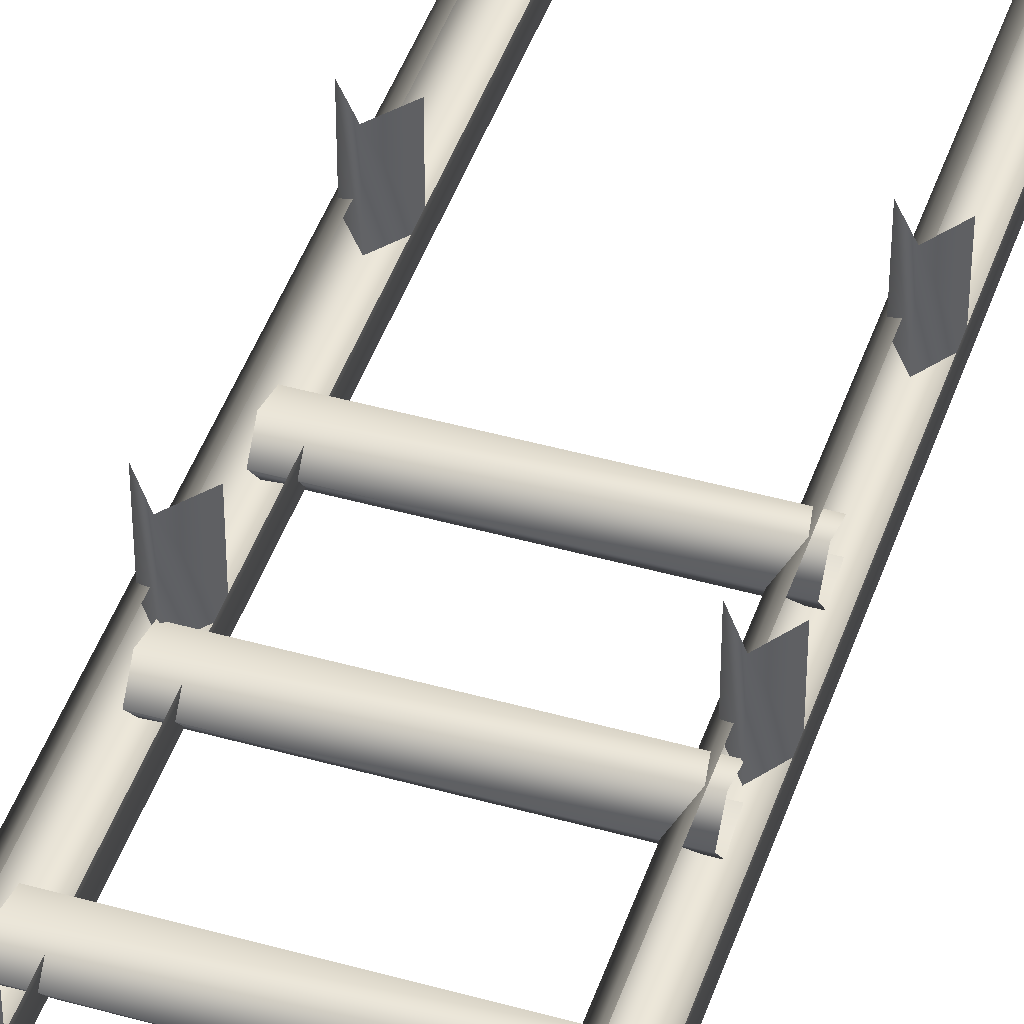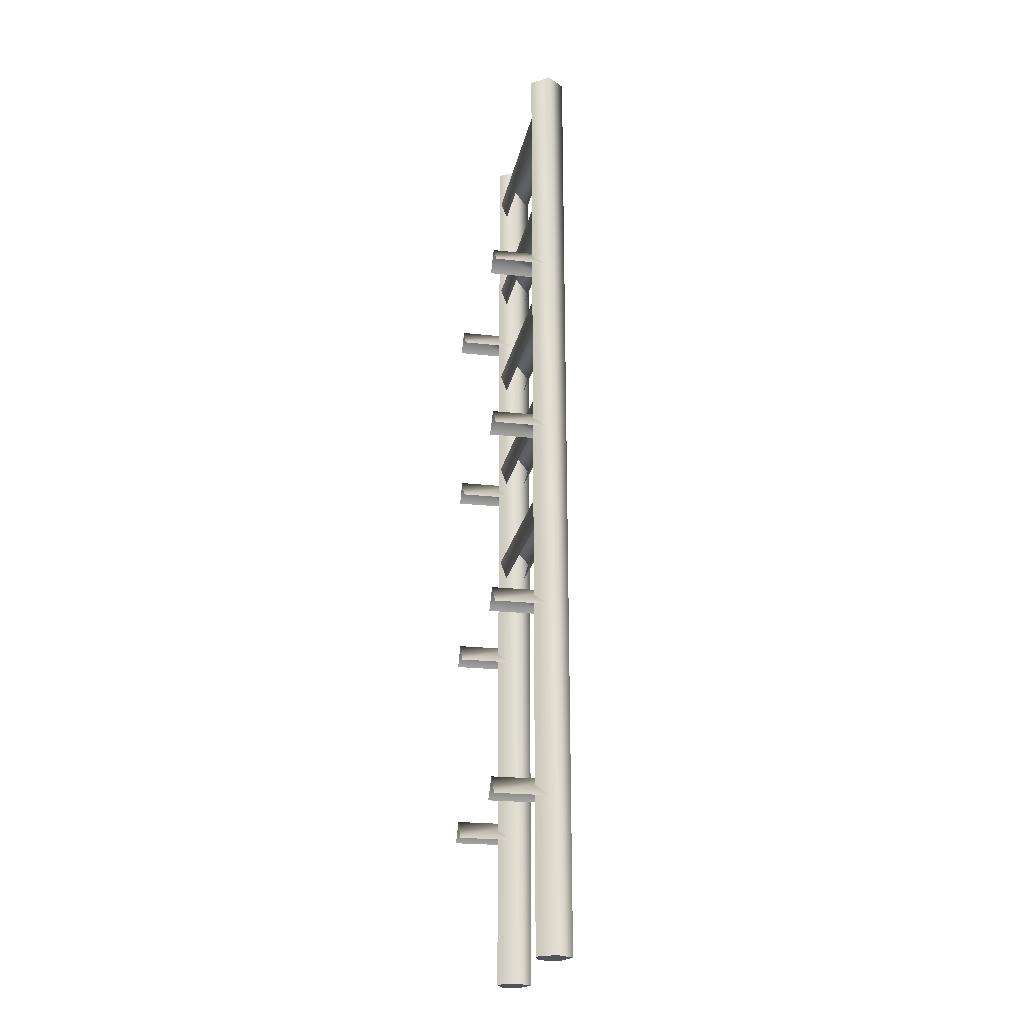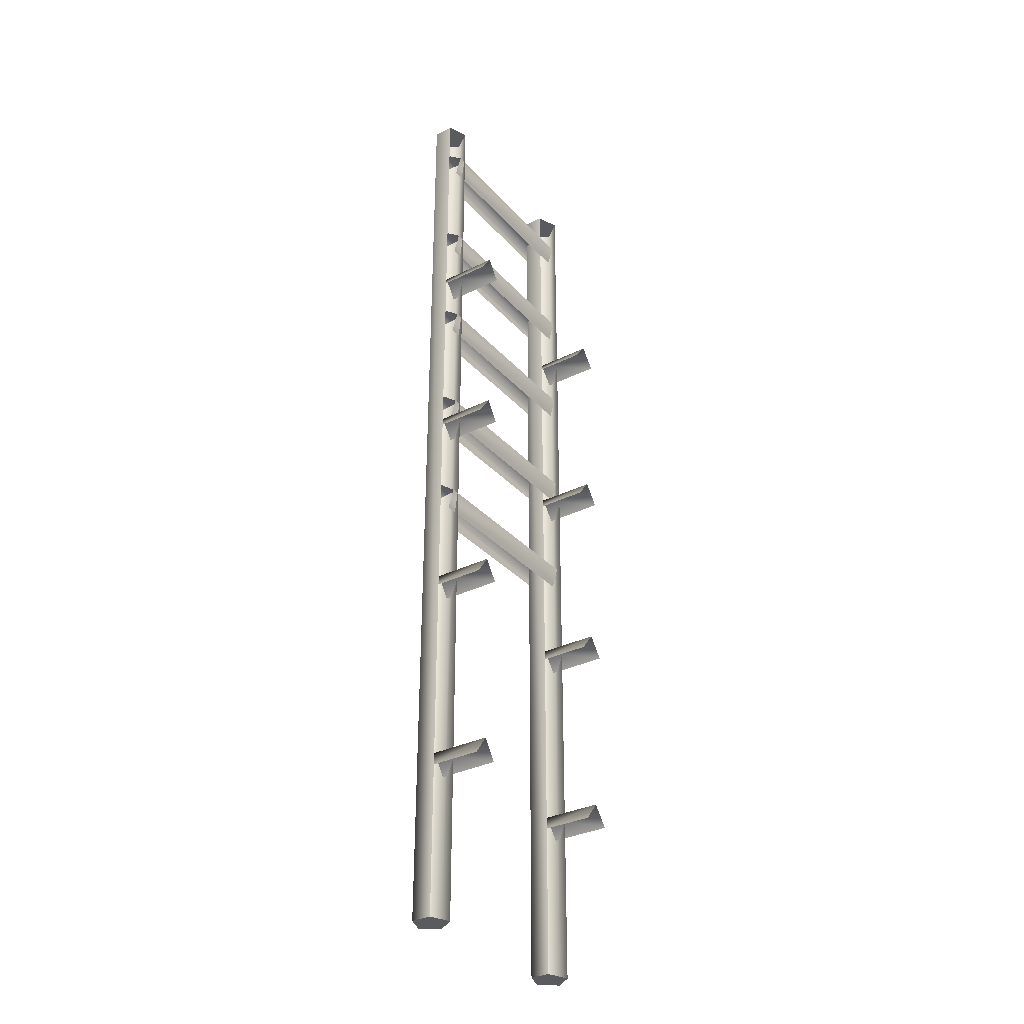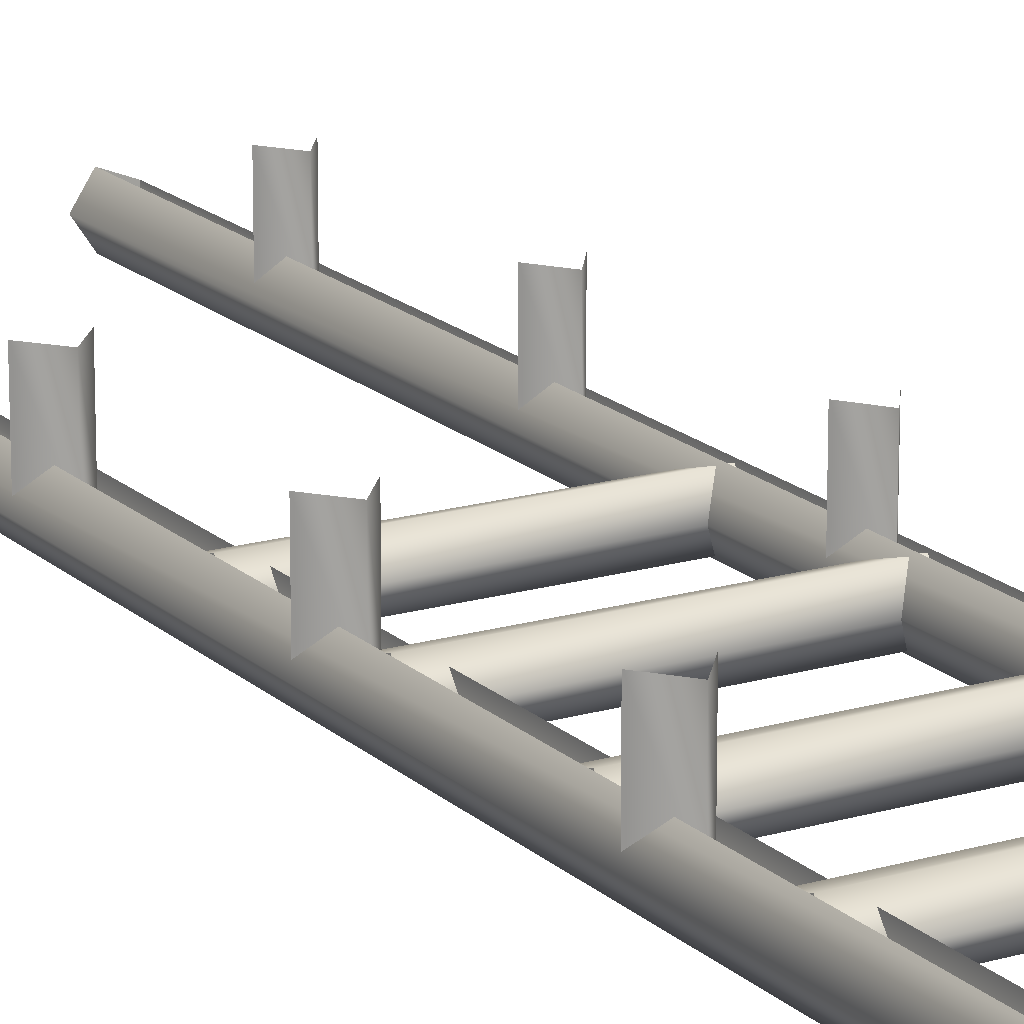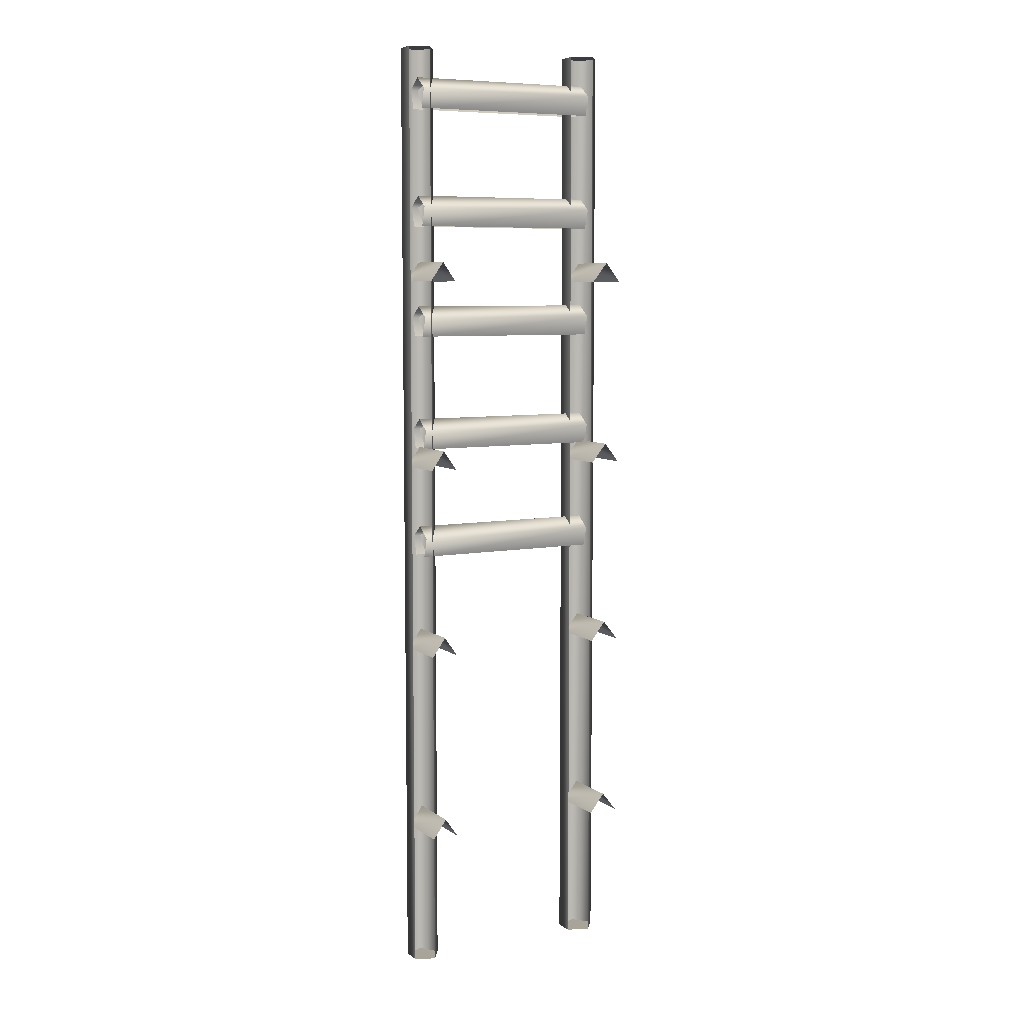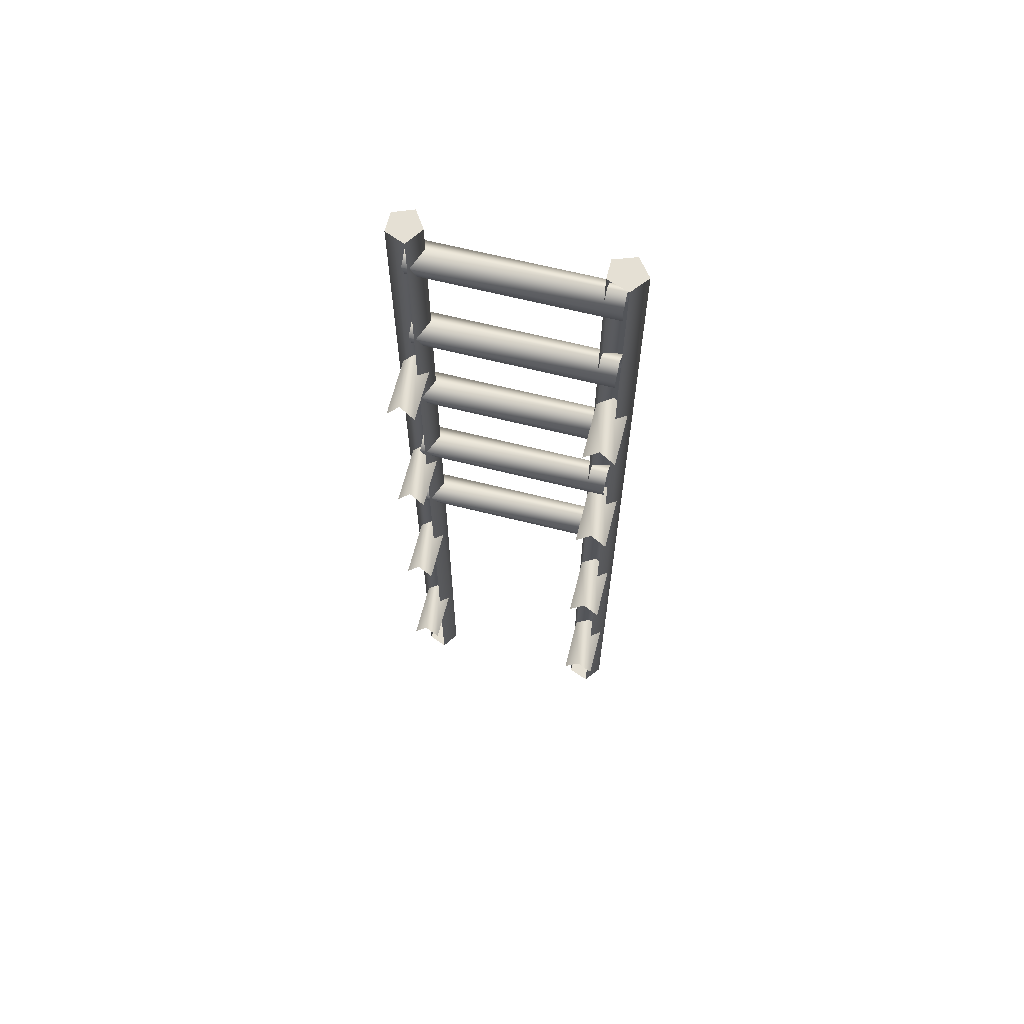
<metadata>
{"format":"obj","ext":"obj","renderer":"f3d","projection":"perspective","resolution":1024,"background":"white","views":[{"elev":44.6,"azim":-161.8,"up":"+Z"},{"elev":-22.4,"azim":79.0,"up":"+Y"},{"elev":-32.8,"azim":-55.5,"up":"+Y"},{"elev":17.4,"azim":149.6,"up":"+Z"},{"elev":7.2,"azim":-28.0,"up":"+Y"},{"elev":65.5,"azim":14.2,"up":"+Y"}]}
</metadata>
<code>
v 9 22 0
v 3 22 9
v 0 22 0
v 3 22 9
v -7 22 5
v 0 22 0
v -7 22 5
v -7 22 -5
v 0 22 0
v -7 22 -5
v 3 22 -9
v 0 22 0
v 3 22 -9
v 9 22 0
v 0 22 0
v 9 514 0
v 3 514 9
v 9 22 0
v 3 514 9
v 3 22 9
v 9 22 0
v -7 514 5
v -7 514 -5
v -7 22 5
v -7 514 -5
v -7 22 -5
v -7 22 5
v -7 514 -5
v 3 514 -9
v -7 22 -5
v 3 514 -9
v 3 22 -9
v -7 22 -5
v 3 514 -9
v 9 514 0
v 3 22 -9
v 9 514 0
v 9 22 0
v 3 22 -9
v 108 22 0
v 101 22 9
v 98 22 0
v 101 22 9
v 90 22 5
v 98 22 0
v 90 22 5
v 90 22 -5
v 98 22 0
v 90 22 -5
v 101 22 -9
v 98 22 0
v 101 22 -9
v 108 22 0
v 98 22 0
v 108 514 0
v 101 514 9
v 108 22 0
v 101 514 9
v 101 22 9
v 108 22 0
v 90 514 5
v 90 514 -5
v 90 22 5
v 90 514 -5
v 90 22 -5
v 90 22 5
v 90 514 -5
v 101 514 -9
v 90 22 -5
v 101 514 -9
v 101 22 -9
v 90 22 -5
v 101 514 -9
v 108 514 0
v 101 22 -9
v 108 514 0
v 108 22 0
v 101 22 -9
v 0 262 0
v 0 256 8
v 99 262 0
v 0 256 8
v 99 256 8
v 99 262 0
v 0 256 8
v 0 246 5
v 99 256 8
v 0 246 5
v 99 246 5
v 99 256 8
v 0 246 -5
v 0 256 -8
v 99 246 -5
v 0 256 -8
v 99 256 -8
v 99 246 -5
v 0 256 -8
v 0 262 0
v 99 256 -8
v 0 262 0
v 99 262 0
v 99 256 -8
v 0 438 0
v 0 432 8
v 99 438 0
v 0 432 8
v 99 432 8
v 99 438 0
v 0 432 8
v 0 422 5
v 99 432 8
v 0 422 5
v 99 422 5
v 99 432 8
v 0 422 -5
v 0 432 -8
v 99 422 -5
v 0 432 -8
v 99 432 -8
v 99 422 -5
v 0 432 -8
v 0 438 0
v 99 432 -8
v 0 438 0
v 99 438 0
v 99 432 -8
v 0 380 0
v 0 374 8
v 99 380 0
v 0 374 8
v 99 374 8
v 99 380 0
v 0 374 8
v 0 364 5
v 99 374 8
v 0 364 5
v 99 364 5
v 99 374 8
v 0 364 -5
v 0 374 -8
v 99 364 -5
v 0 374 -8
v 99 374 -8
v 99 364 -5
v 0 374 -8
v 0 380 0
v 99 374 -8
v 0 380 0
v 99 380 0
v 99 374 -8
v 0 320 0
v 0 314 8
v 99 320 0
v 0 314 8
v 99 314 8
v 99 320 0
v 0 314 8
v 0 304 5
v 99 314 8
v 0 304 5
v 99 304 5
v 99 314 8
v 0 304 -5
v 0 314 -8
v 99 304 -5
v 0 314 -8
v 99 314 -8
v 99 304 -5
v 0 314 -8
v 0 320 0
v 99 314 -8
v 0 320 0
v 99 320 0
v 99 314 -8
v -7 393 30
v 0 403 30
v -7 393 0
v 0 403 30
v 0 403 0
v -7 393 0
v 0 403 30
v 7 393 30
v 0 403 0
v 7 393 30
v 7 393 0
v 0 403 0
v -7 295 30
v 0 305 30
v -7 295 0
v 0 305 30
v 0 305 0
v -7 295 0
v 0 305 30
v 7 295 30
v 0 305 0
v 7 295 30
v 7 295 0
v 0 305 0
v 90 393 30
v 98 403 30
v 90 393 0
v 98 403 30
v 98 403 0
v 90 393 0
v 98 403 30
v 106 393 30
v 98 403 0
v 106 393 30
v 106 393 0
v 98 403 0
v 90 295 30
v 98 305 30
v 90 295 0
v 98 305 30
v 98 305 0
v 90 295 0
v 98 305 30
v 106 295 30
v 98 305 0
v 106 295 30
v 106 295 0
v 98 305 0
v -7 196 30
v 0 206 30
v -7 196 0
v 0 206 30
v 0 206 0
v -7 196 0
v 0 206 30
v 7 196 30
v 0 206 0
v 7 196 30
v 7 196 0
v 0 206 0
v 90 196 30
v 98 206 30
v 90 196 0
v 98 206 30
v 98 206 0
v 90 196 0
v 98 206 30
v 106 196 30
v 98 206 0
v 106 196 30
v 106 196 0
v 98 206 0
v -7 97 30
v 0 107 30
v -7 97 0
v 0 107 30
v 0 107 0
v -7 97 0
v 0 107 30
v 7 97 30
v 0 107 0
v 7 97 30
v 7 97 0
v 0 107 0
v 90 98 30
v 98 108 30
v 90 98 0
v 98 108 30
v 98 108 0
v 90 98 0
v 98 108 30
v 106 98 30
v 98 108 0
v 106 98 30
v 106 98 0
v 98 108 0
v 0 499 0
v 0 493 8
v 99 499 0
v 0 493 8
v 99 493 8
v 99 499 0
v 0 493 8
v 0 483 5
v 99 493 8
v 0 483 5
v 99 483 5
v 99 493 8
v 0 483 -5
v 0 493 -8
v 99 483 -5
v 0 493 -8
v 99 493 -8
v 99 483 -5
v 0 493 -8
v 0 499 0
v 99 493 -8
v 0 499 0
v 99 499 0
v 99 493 -8
v 108 514 0
v 101 514 -9
v 90 514 -5
v 101 514 9
v 108 514 0
v 90 514 -5
v 90 514 5
v 101 514 9
v 90 514 -5
v 3 514 9
v 9 514 0
v 3 514 -9
v -7 514 5
v 3 514 9
v 3 514 -9
v -7 514 -5
v -7 514 5
v 3 514 -9
f 1 2 3
f 4 5 6
f 7 8 9
f 10 11 12
f 13 14 15
f 16 17 18
f 19 20 21
f 22 23 24
f 25 26 27
f 28 29 30
f 31 32 33
f 34 35 36
f 37 38 39
f 40 41 42
f 43 44 45
f 46 47 48
f 49 50 51
f 52 53 54
f 55 56 57
f 58 59 60
f 61 62 63
f 64 65 66
f 67 68 69
f 70 71 72
f 73 74 75
f 76 77 78
f 79 80 81
f 82 83 84
f 85 86 87
f 88 89 90
f 91 92 93
f 94 95 96
f 97 98 99
f 100 101 102
f 103 104 105
f 106 107 108
f 109 110 111
f 112 113 114
f 115 116 117
f 118 119 120
f 121 122 123
f 124 125 126
f 127 128 129
f 130 131 132
f 133 134 135
f 136 137 138
f 139 140 141
f 142 143 144
f 145 146 147
f 148 149 150
f 151 152 153
f 154 155 156
f 157 158 159
f 160 161 162
f 163 164 165
f 166 167 168
f 169 170 171
f 172 173 174
f 175 176 177
f 178 179 180
f 181 182 183
f 184 185 186
f 187 188 189
f 190 191 192
f 193 194 195
f 196 197 198
f 199 200 201
f 202 203 204
f 205 206 207
f 208 209 210
f 211 212 213
f 214 215 216
f 217 218 219
f 220 221 222
f 223 224 225
f 226 227 228
f 229 230 231
f 232 233 234
f 235 236 237
f 238 239 240
f 241 242 243
f 244 245 246
f 247 248 249
f 250 251 252
f 253 254 255
f 256 257 258
f 259 260 261
f 262 263 264
f 265 266 267
f 268 269 270
f 271 272 273
f 274 275 276
f 277 278 279
f 280 281 282
f 283 284 285
f 286 287 288
f 289 290 291
f 292 293 294
f 295 296 297
f 298 299 300
f 301 302 303
f 304 305 306
f 307 308 309
f 310 311 312

</code>
